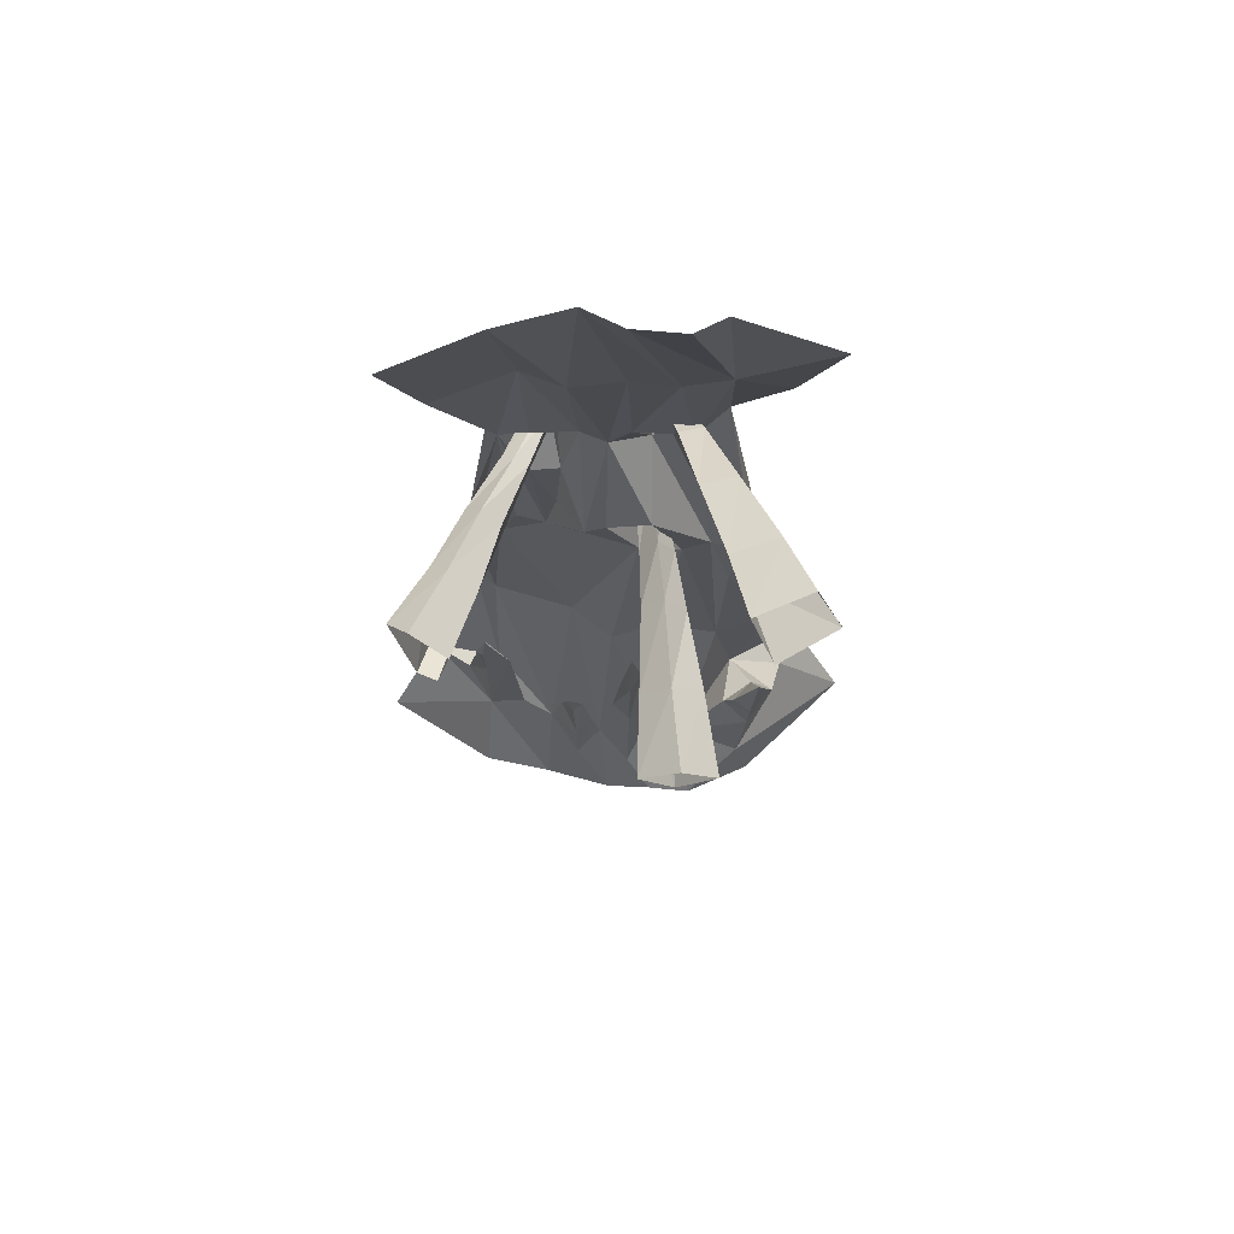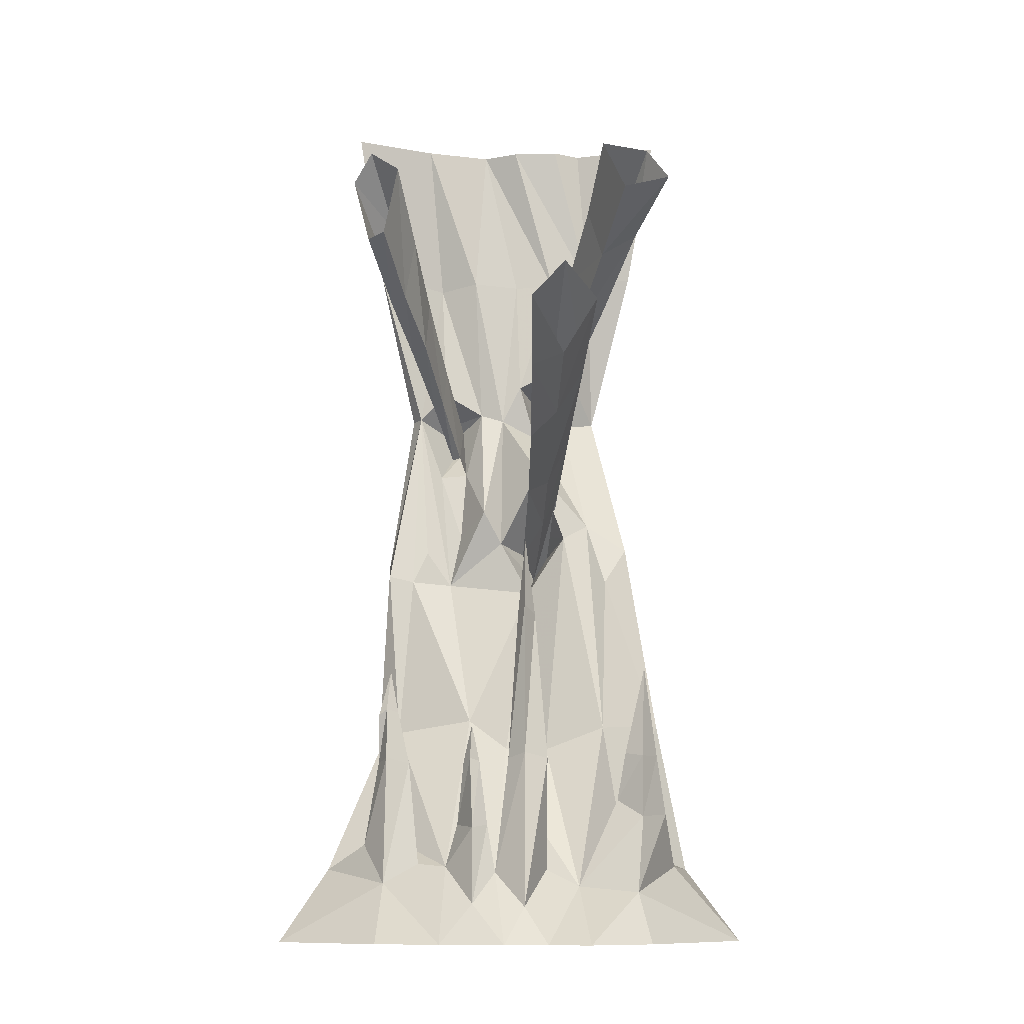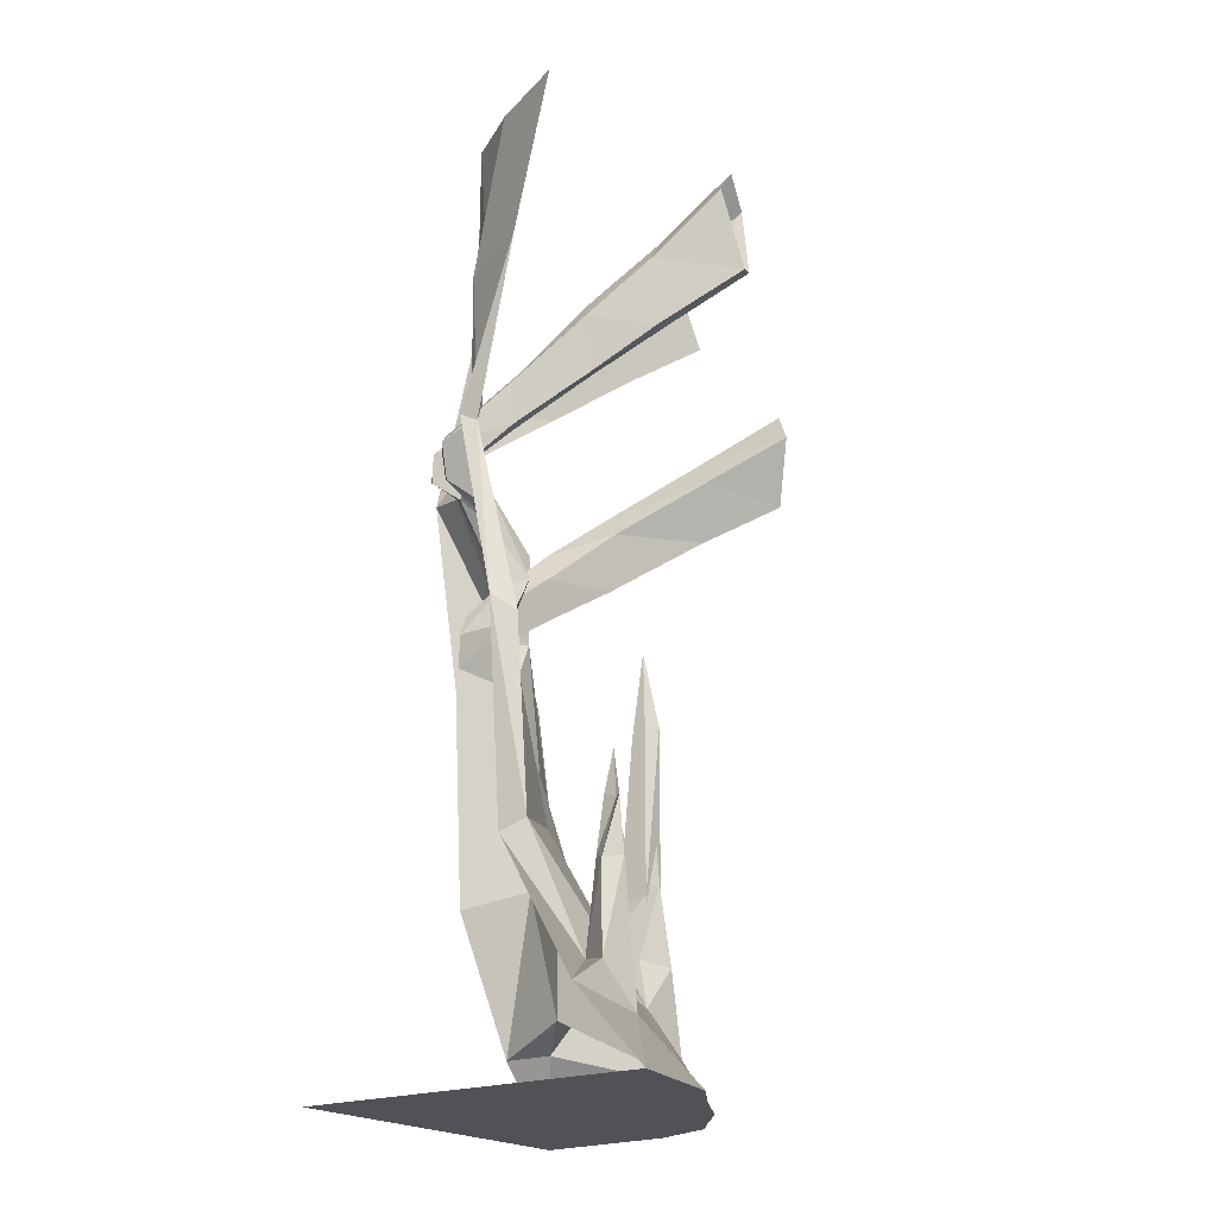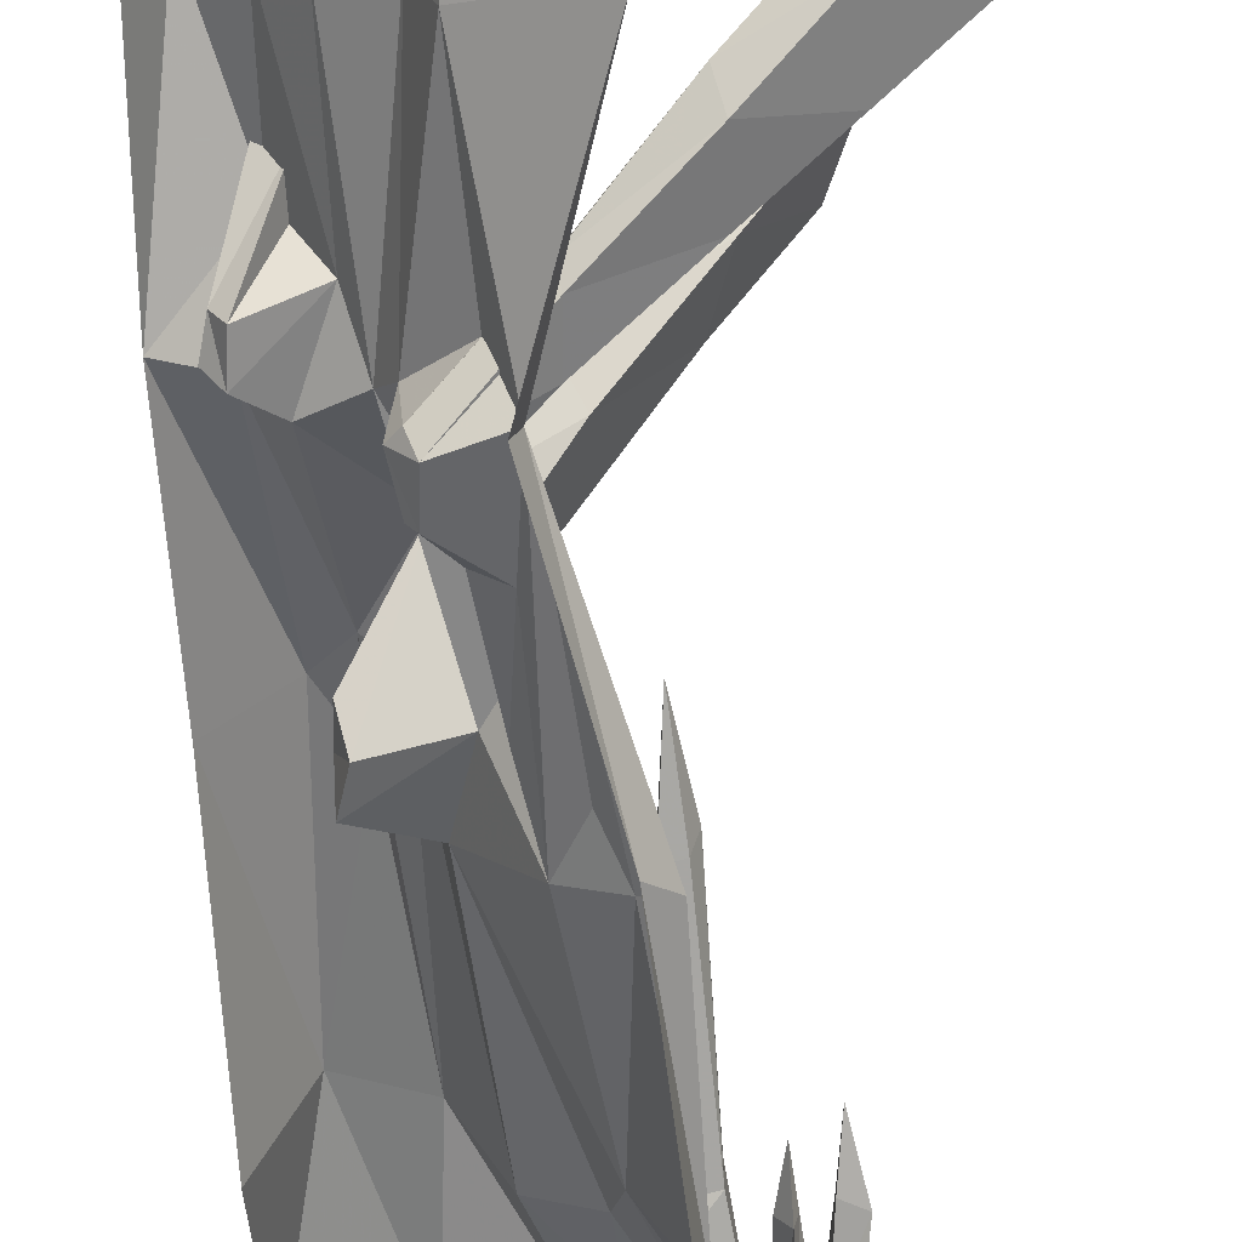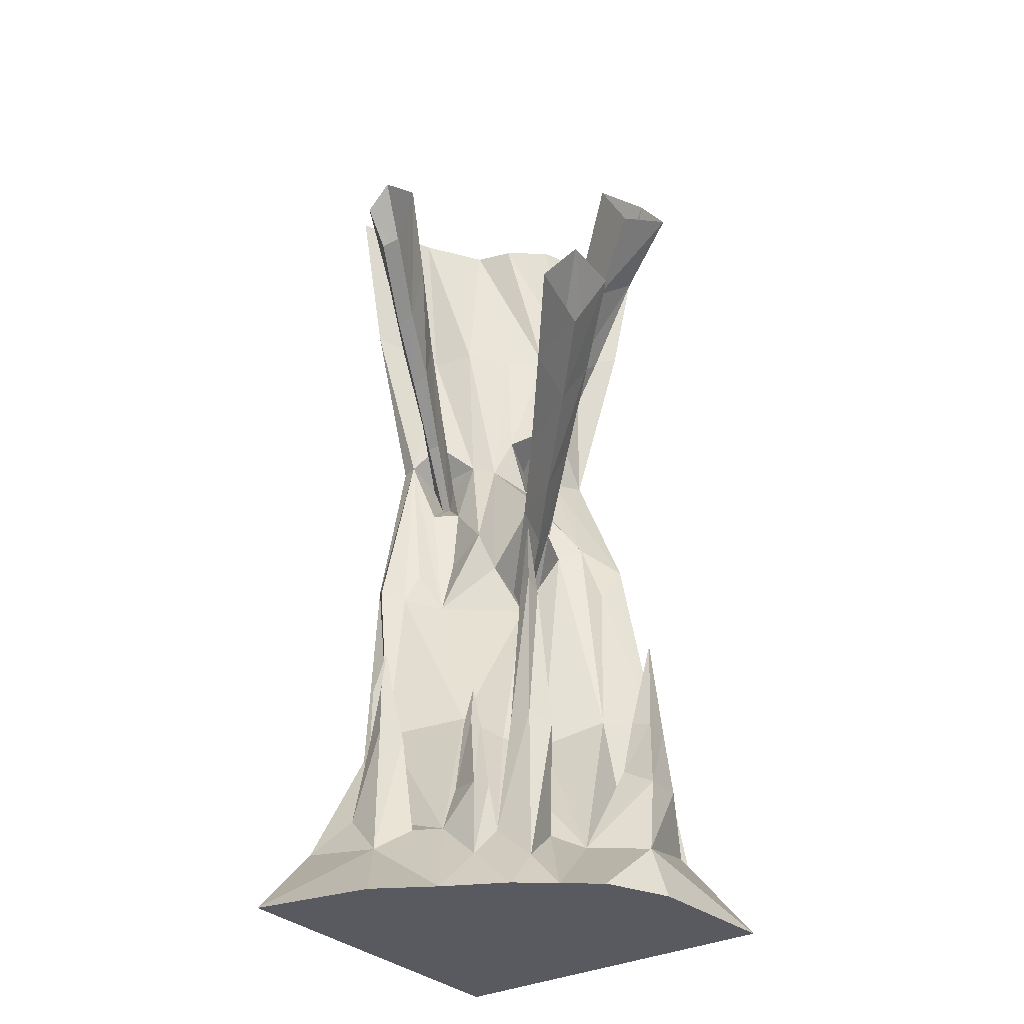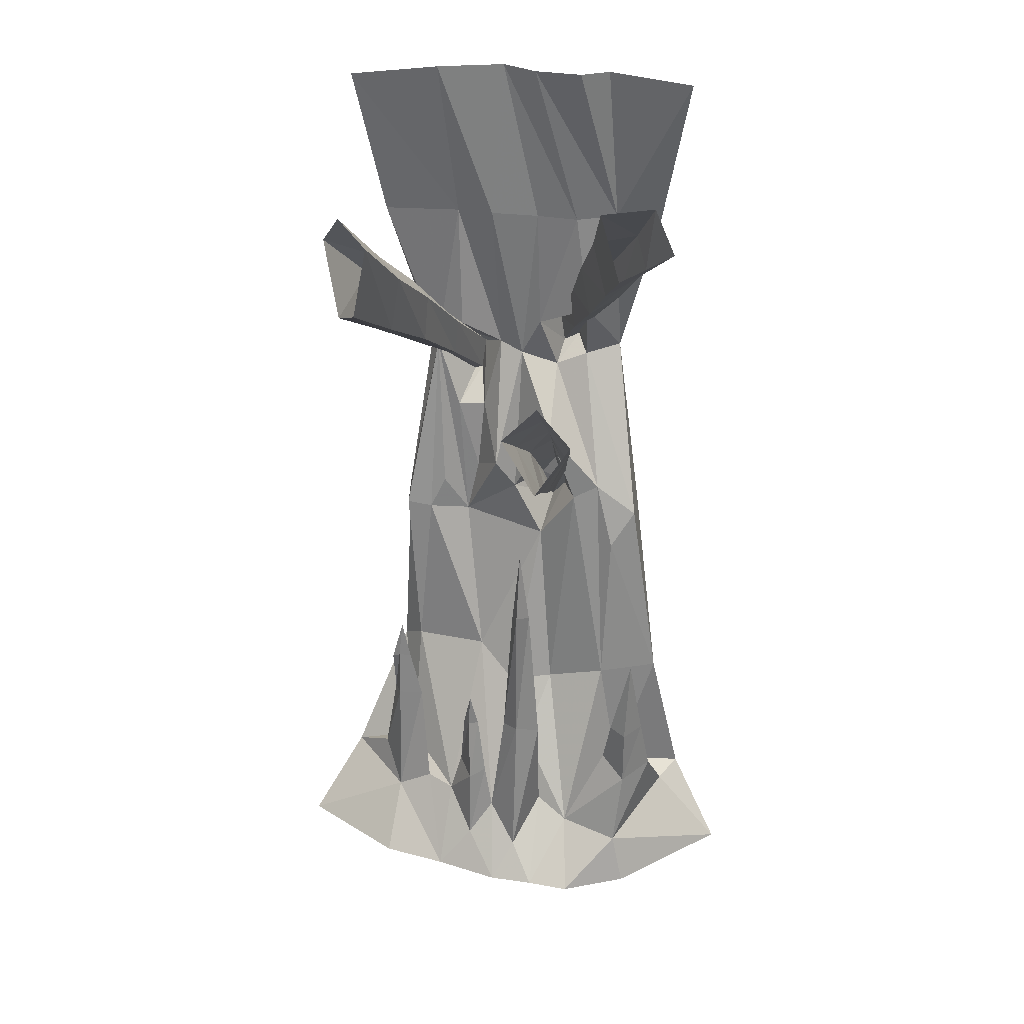
<metadata>
{"format":"obj","ext":"obj","renderer":"f3d","projection":"perspective","resolution":1024,"background":"white","views":[{"elev":77.7,"azim":-47.6,"up":"+Y"},{"elev":-10.9,"azim":-49.0,"up":"+Y"},{"elev":-20.9,"azim":-144.9,"up":"+Y"},{"elev":-71.2,"azim":-176.2,"up":"+Z"},{"elev":-31.9,"azim":-53.6,"up":"+Y"},{"elev":32.4,"azim":-38.9,"up":"+Y"}]}
</metadata>
<code>
v 0.3281 -1.398 -0.1953
v 0.3281 -1.336 -0.1406
v 0.2109 -1.172 0
v 0.1797 -1.258 -0.03125
v 0.3047 -1.32 -0.2188
v 0.1641 -1.305 -0.1875
v 0.2109 -1.461 -0.1172
v 0.3203 -1.258 -0.1797
v 0.2031 -1.086 -0.07031
v 0.2422 -0.8906 -0.25
v 0.1016 -1.211 -0.2031
v 0.09375 -1.43 -0.3359
v 0.03906 -1.859 -0.2031
v 0.0625 -1.945 -0.07812
v 0.1719 -1.945 -0.01562
v 0.25 -1.297 -0.007812
v 0.1797 -1.078 -0.03125
v 0.0625 -0.9531 0.09375
v 0.09375 -1.039 0.1406
v 0.0625 -1.164 0.08594
v 0.1484 -1.156 -0.0625
v 0.02344 -1.023 0.05469
v -0.1562 -0.8672 0.2109
v -0.1094 -0.7812 0.2656
v -0.04688 -0.8828 0.3125
v -0.1094 -1.008 0.2656
v 0.2109 -0.9922 -0.4062
v 0.2266 -0.9062 -0.4062
v 0.05469 -0.7578 -0.3203
v 0.04688 -0.8594 -0.3281
v 0.1953 -1 -0.4219
v 0.1016 -1.078 -0.3828
v 0.1562 -1.07 -0.3281
v 0.1875 -0.9141 -0.4531
v 0.07812 -0.8828 -0.4531
v 0.125 -1.273 -0.3203
v 0.2109 -0.8672 -0.3125
v 0.2031 -0.8828 -0.4219
v 0.03906 -0.7344 -0.3516
v -0.1328 -0.5547 -0.2812
v -0.1172 -0.5938 -0.2344
v -0.125 -0.7266 -0.2422
v 0.03906 -0.8672 -0.3594
v 0.03125 -0.7656 -0.3828
v 0.1172 -0.8047 -0.3828
v 0.1328 -0.4531 -0.4141
v -0.0625 -0.4219 -0.5
v 0.09375 -0.8828 -0.5
v -0.007812 -1.367 -0.5
v -0.05469 -1.406 -0.4531
v 0 -1.422 -0.4062
v 0.03906 -1.328 -0.3828
v -0.05469 -1.891 -0.4062
v -0.1719 -2.289 -0.1016
v -0.1094 -2.305 0.03125
v 0.04688 -2.117 0.01562
v 0.05469 -2.344 0.2031
v 0.2578 -1.883 0.1328
v 0.3047 -1.258 0.03906
v -0.1484 -0.6094 -0.3203
v -0.3047 -0.4688 -0.2578
v -0.2969 -0.4062 -0.2109
v -0.2812 -0.4531 -0.1406
v -0.2891 -0.6172 -0.1719
v -0.1406 -0.7422 -0.2812
v -0.2969 -0.6328 -0.2188
v -0.4922 -0.5 -0.125
v -0.4766 -0.3047 -0.2031
v -0.4688 -0.2266 -0.1406
v -0.4453 -0.2891 -0.05469
v -0.4766 -0.4844 -0.07812
v 0.4141 -0.8047 -0.2031
v 0.3906 -0.8125 -0.2422
v 0.3125 -0.6484 -0.1016
v 0.3594 -0.6406 -0.0625
v 0.4297 -0.8672 -0.2031
v 0.3984 -0.8984 -0.1328
v 0.3516 -0.7188 -0.07812
v 0.3984 -0.8906 -0.2344
v 0.3359 -0.9375 -0.1953
v 0.375 -1.336 0.1328
v 0.5 -0.8828 -0.09375
v 0.4297 -0.4297 -0.04688
v 0.3438 -0.4453 -0.125
v 0.2734 -0.7812 -0.2031
v 0.3203 -0.7734 -0.1016
v 0.2344 -0.6406 0.0625
v 0.2188 -0.5 0.03906
v 0.2891 -0.4844 0.09375
v 0.375 -0.7344 -0.0625
v 0.2969 -0.5859 0.1172
v 0.2109 -0.4062 0.3125
v 0.1172 -0.4766 0.2578
v 0.1094 -0.3359 0.2109
v 0.2109 -0.3203 0.2734
v -0.2578 -0.8906 0.4141
v -0.3203 -0.7266 0.3516
v -0.2578 -0.625 0.4219
v -0.1953 -0.7344 0.4844
v 0.1406 -0.1797 0.4141
v 0.1406 -0.2812 0.4922
v 0 -0.3359 0.4375
v 0.007812 -0.1797 0.3516
v 0.1719 -0.4375 -0.3047
v 0.2734 -0.4453 -0.2188
v 0.2109 0 -0.2969
v 0.05469 0 -0.3984
v -0.1641 0 -0.5
v 0.5 -1.367 0.007812
v 0.4062 -1.875 0.2188
v 0.5 -1.945 0.04688
v 0.5 -2.297 0.25
v 0.2891 -2.227 0.1797
v 0.3906 -2.289 0.2891
v 0.5 -2.5 0.4375
v 0.125 -2.359 0.3594
v 0.125 -2.5 0.4062
v 0.5 -2.5 0.2969
v 0.0625 -2.5 0.2109
v 0.1562 -2.5 0.1016
v 0.5 -2.5 0.1562
v 0.2344 -2.5 -0.01562
v 0.5 -2.5 0.02344
v -0.03125 -2.5 -0.3594
v 0.5 -2.5 -0.5
v -0.02344 -2.5 -0.5
v -0.1562 -2.5 -0.5
v -0.1328 -2.5 -0.2812
v -0.2969 -2.5 -0.5
v -0.2422 -2.5 -0.1875
v -0.4375 -2.5 -0.5
v -0.375 -2.5 -0.1797
v -0.2578 -2.336 -0.2656
v -0.25 -2.297 -0.5
v -0.2344 -2.227 -0.3672
v -0.1562 -2.211 -0.3203
v -0.04688 -1.945 -0.5
v 0.2422 0 -0.1953
v 0.3203 0 -0.09375
v 0.3984 0 -0.0625
v 0.5 0 0.1641
v 0.5 -0.4219 0.0625
v 0.3047 -1.438 0.1094
v 0.1641 -2.102 0.2578
v 0.2578 -2.094 0.2812
v 0.2891 -2.141 0.3359
v 0.1719 -2.148 0.3438
v -0.04688 -2.5 0.3281
v -0.1172 -2.5 0.2344
v -0.1953 -2.5 0.1406
v -0.2812 -2.5 -0.02344
v -0.1953 -2.281 -0.1875
v -0.1875 -2.391 0.01562
v -0.1719 -2.18 0
v -0.1406 -2.172 -0.08594
v -0.1172 -2.172 0.007812
v -0.1094 -2.398 0.1406
v -0.07031 -1.969 0.1094
v -0.07031 -1.984 0.04688
v 0.007812 -2 0.04688
v 0.02344 -2.297 0.1094
v -0.1719 -1.992 -0.25
v -0.2344 -1.977 -0.2812
v -0.2109 -1.992 -0.3359
v -0.1797 -1.977 -0.3125
v -0.1953 -1.836 -0.3047
v -0.1953 -1.844 -0.2734
v -0.2266 -1.836 -0.2891
v -0.2344 -1.852 -0.3125
v -0.2109 -1.727 -0.2891
v 0.1719 -1.977 0.3438
v 0.1641 -1.969 0.2891
v 0.2344 -1.969 0.2969
v 0.25 -1.977 0.3359
v 0.1953 -1.727 0.3359
v -0.007812 -1.984 0.1406
v -0.01562 -1.57 0.1016
v -0.07031 -1.547 0.1094
v -0.05469 -1.57 0.07031
v -0.01562 -1.578 0.07031
v -0.03906 -1.352 0.08594
v -0.125 -1.992 -0.01562
v -0.1562 -1.984 -0.02344
v -0.1484 -1.992 -0.05469
v -0.1484 -1.891 -0.02344
f 1 2 3
f 1 3 4
f 1 4 5
f 2 8 17
f 2 17 3
f 3 17 18
f 3 18 19
f 3 19 4
f 4 19 20
f 4 20 21
f 4 21 5
f 5 21 8
f 8 21 17
f 17 21 22
f 17 22 18
f 18 22 23
f 18 23 24
f 18 24 19
f 19 24 25
f 19 25 20
f 20 25 26
f 20 26 22
f 20 22 21
f 27 28 29
f 27 29 30
f 27 30 31
f 28 38 39
f 28 39 29
f 29 39 40
f 29 40 41
f 29 41 30
f 30 41 42
f 30 42 43
f 30 43 31
f 31 43 34
f 34 43 44
f 34 44 38
f 38 44 39
f 39 44 60
f 39 60 40
f 40 60 61
f 40 61 62
f 40 62 41
f 41 62 63
f 41 63 42
f 42 63 64
f 42 64 65
f 42 65 43
f 43 65 44
f 44 65 60
f 60 65 66
f 60 66 61
f 61 66 67
f 61 67 68
f 61 68 62
f 62 68 69
f 62 69 63
f 63 69 70
f 63 70 64
f 64 70 71
f 64 71 66
f 64 66 65
f 72 73 74
f 72 74 75
f 72 75 76
f 73 79 86
f 73 86 74
f 74 86 87
f 74 87 88
f 74 88 75
f 75 88 89
f 75 89 90
f 75 90 76
f 76 90 79
f 79 90 86
f 86 90 91
f 86 91 87
f 87 91 92
f 87 92 93
f 87 93 88
f 88 93 94
f 88 94 89
f 89 94 95
f 89 95 91
f 89 91 90
f 22 26 23
f 23 26 96
f 23 96 97
f 23 97 24
f 24 97 98
f 24 98 25
f 25 98 99
f 25 99 26
f 26 99 96
f 91 95 92
f 92 95 100
f 92 100 101
f 92 101 93
f 93 101 102
f 93 102 94
f 94 102 103
f 94 103 95
f 95 103 100
f 66 71 67
f 1 5 6
f 1 6 7
f 1 7 2
f 5 8 9
f 5 9 6
f 7 16 2
f 2 16 8
f 27 31 32
f 27 32 33
f 27 33 28
f 31 34 35
f 31 35 32
f 33 37 28
f 28 37 38
f 34 38 45
f 34 45 35
f 16 9 8
f 72 76 77
f 72 77 78
f 72 78 73
f 76 79 80
f 76 80 77
f 78 85 73
f 73 85 79
f 37 45 38
f 85 80 79
f 1 2 5
f 5 2 8
f 27 28 31
f 31 28 34
f 72 73 79
f 72 79 76
f 34 28 38
f 6 9 10
f 6 10 11
f 6 11 12
f 32 35 12
f 32 12 36
f 32 36 33
f 33 36 11
f 33 11 37
f 35 48 49
f 35 49 50
f 35 50 51
f 35 51 52
f 35 52 12
f 16 59 9
f 77 80 59
f 77 59 81
f 77 81 82
f 11 10 37
f 9 80 10
f 59 80 9
f 81 109 82
f 12 11 36
f 143 81 59
f 162 165 166
f 162 166 167
f 162 167 163
f 163 167 168
f 163 168 164
f 164 168 169
f 164 169 165
f 165 169 166
f 144 147 171
f 144 171 172
f 145 173 146
f 146 173 174
f 146 174 147
f 147 174 171
f 158 176 177
f 158 177 178
f 158 178 159
f 159 178 179
f 159 179 160
f 160 179 180
f 160 180 176
f 176 180 177
f 154 156 182
f 154 182 183
f 154 183 155
f 155 183 184
f 155 184 156
f 156 184 182
f 6 12 7
f 7 12 13
f 7 13 14
f 7 14 15
f 7 15 16
f 12 52 51
f 12 51 13
f 13 51 53
f 13 53 54
f 13 54 55
f 13 55 14
f 14 55 56
f 14 56 15
f 15 56 57
f 15 57 58
f 15 58 16
f 16 58 59
f 109 81 110
f 109 110 111
f 111 110 112
f 112 110 113
f 112 113 114
f 112 114 115
f 115 114 116
f 115 116 117
f 115 117 118
f 118 117 119
f 129 130 131
f 131 130 132
f 131 132 133
f 131 133 134
f 134 133 135
f 134 135 136
f 134 136 137
f 137 136 53
f 137 53 49
f 49 53 50
f 50 53 51
f 143 110 81
f 143 59 58
f 143 58 110
f 110 58 113
f 113 58 57
f 113 57 144
f 113 144 145
f 113 145 146
f 113 146 114
f 114 146 116
f 116 146 147
f 116 147 57
f 116 57 148
f 116 148 117
f 117 148 119
f 119 148 149
f 119 149 150
f 119 150 151
f 119 151 132
f 119 132 130
f 53 136 54
f 54 136 152
f 54 152 151
f 54 151 153
f 54 153 154
f 54 154 155
f 54 155 55
f 55 155 156
f 55 156 153
f 55 153 150
f 55 150 157
f 55 157 158
f 55 158 159
f 55 159 56
f 56 159 160
f 56 160 161
f 56 161 57
f 57 161 149
f 57 149 148
f 133 151 152
f 133 152 162
f 133 162 163
f 133 163 135
f 135 163 164
f 135 164 136
f 136 164 165
f 136 165 152
f 152 165 162
f 133 132 151
f 57 147 144
f 144 172 145
f 145 172 173
f 157 149 161
f 157 161 176
f 157 176 158
f 160 176 161
f 157 150 149
f 153 151 150
f 153 156 154
f 35 45 46
f 35 46 47
f 35 47 48
f 77 82 78
f 78 82 83
f 78 83 84
f 78 84 85
f 37 10 104
f 37 104 46
f 37 46 45
f 10 80 85
f 10 85 105
f 10 105 104
f 85 84 105
f 142 83 82
f 166 169 170
f 166 170 167
f 167 170 168
f 168 170 169
f 171 174 175
f 171 175 172
f 172 175 173
f 173 175 174
f 177 180 181
f 177 181 178
f 178 181 179
f 179 181 180
f 182 184 185
f 182 185 183
f 183 185 184
f 104 105 106
f 104 106 107
f 104 107 46
f 46 107 108
f 46 108 47
f 105 84 106
f 106 84 138
f 138 84 83
f 138 83 139
f 139 83 140
f 140 83 141
f 141 83 142
f 118 119 120
f 118 120 121
f 127 128 129
f 129 128 130
f 119 130 128
f 119 128 120
f 121 120 122
f 121 122 123
f 126 124 127
f 127 124 128
f 120 128 122
f 122 128 124
f 123 122 124
f 123 124 125
f 125 124 126

</code>
